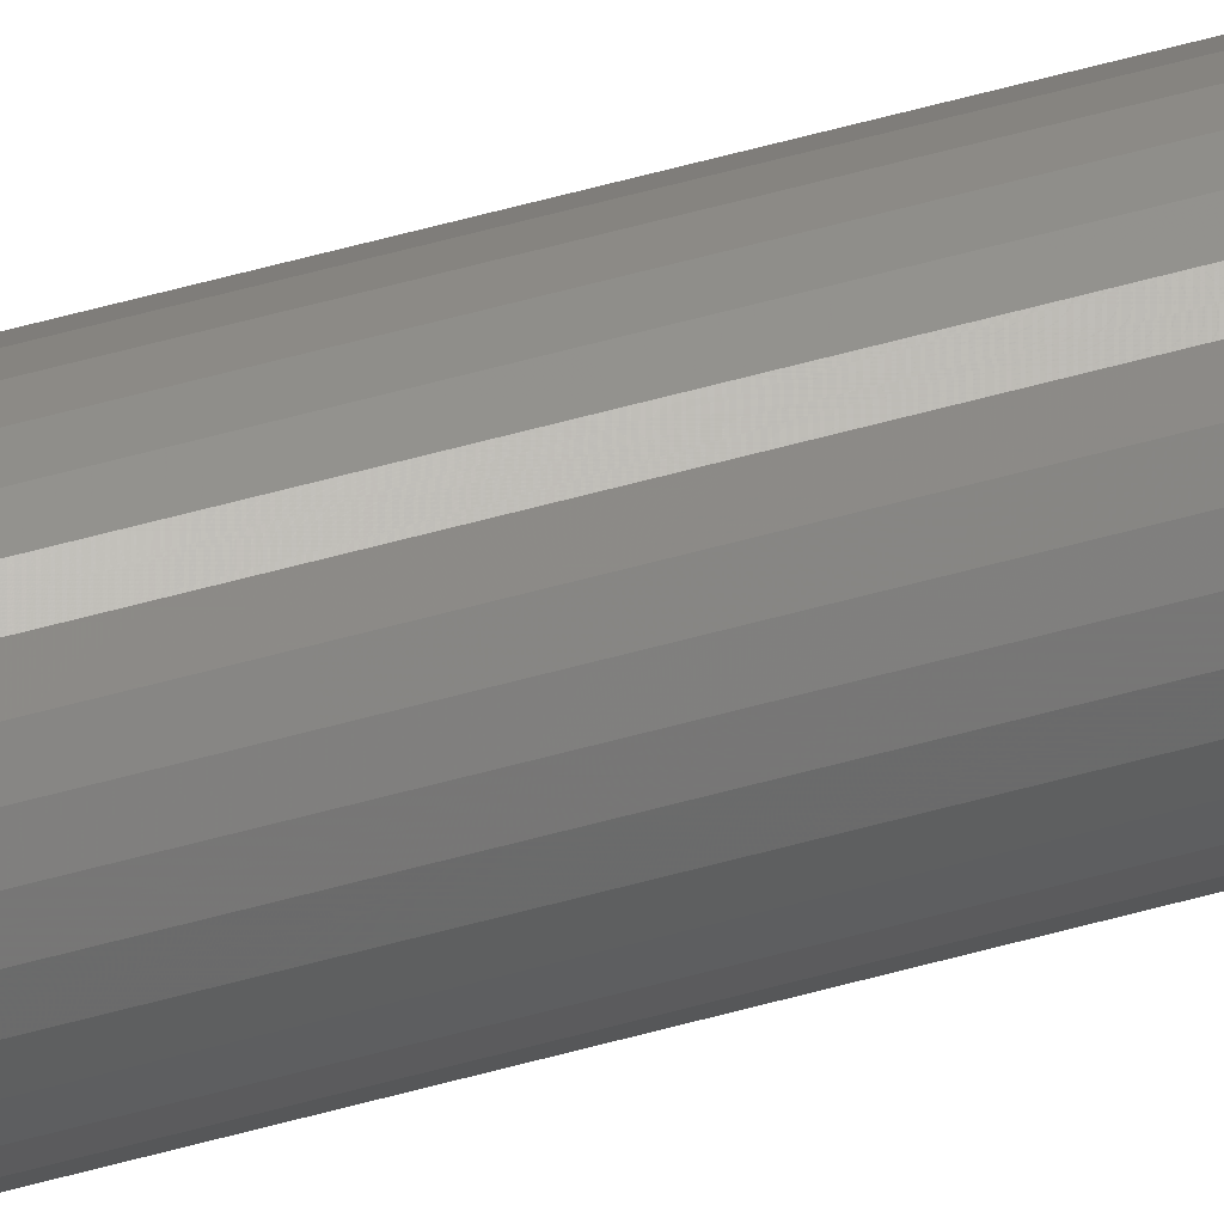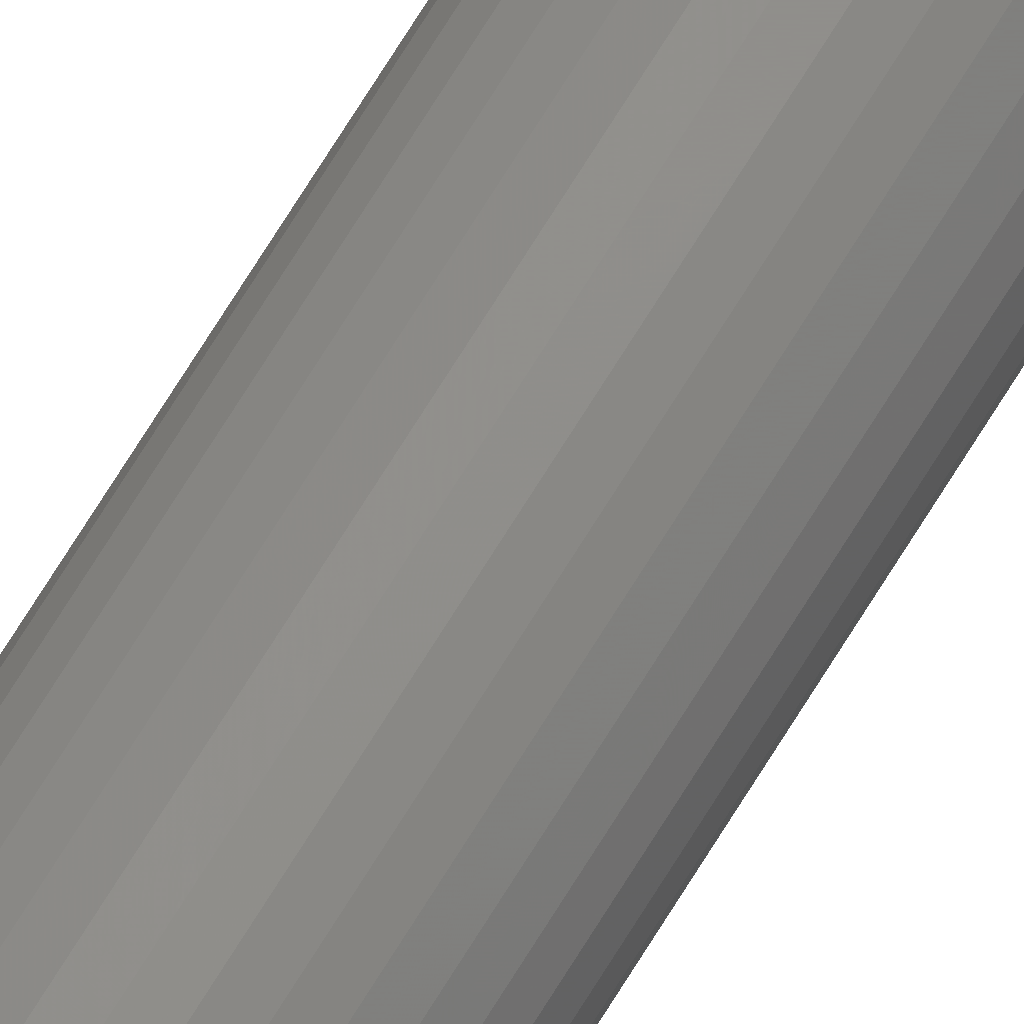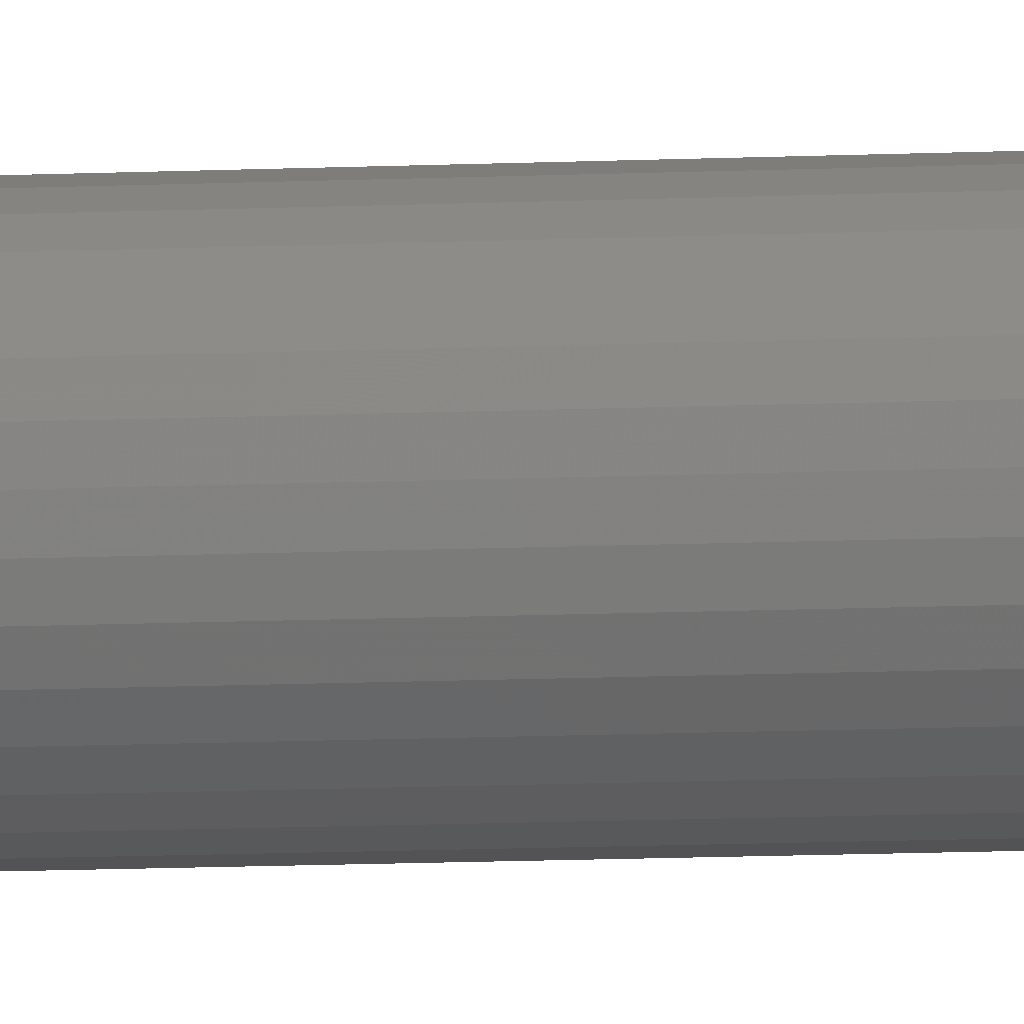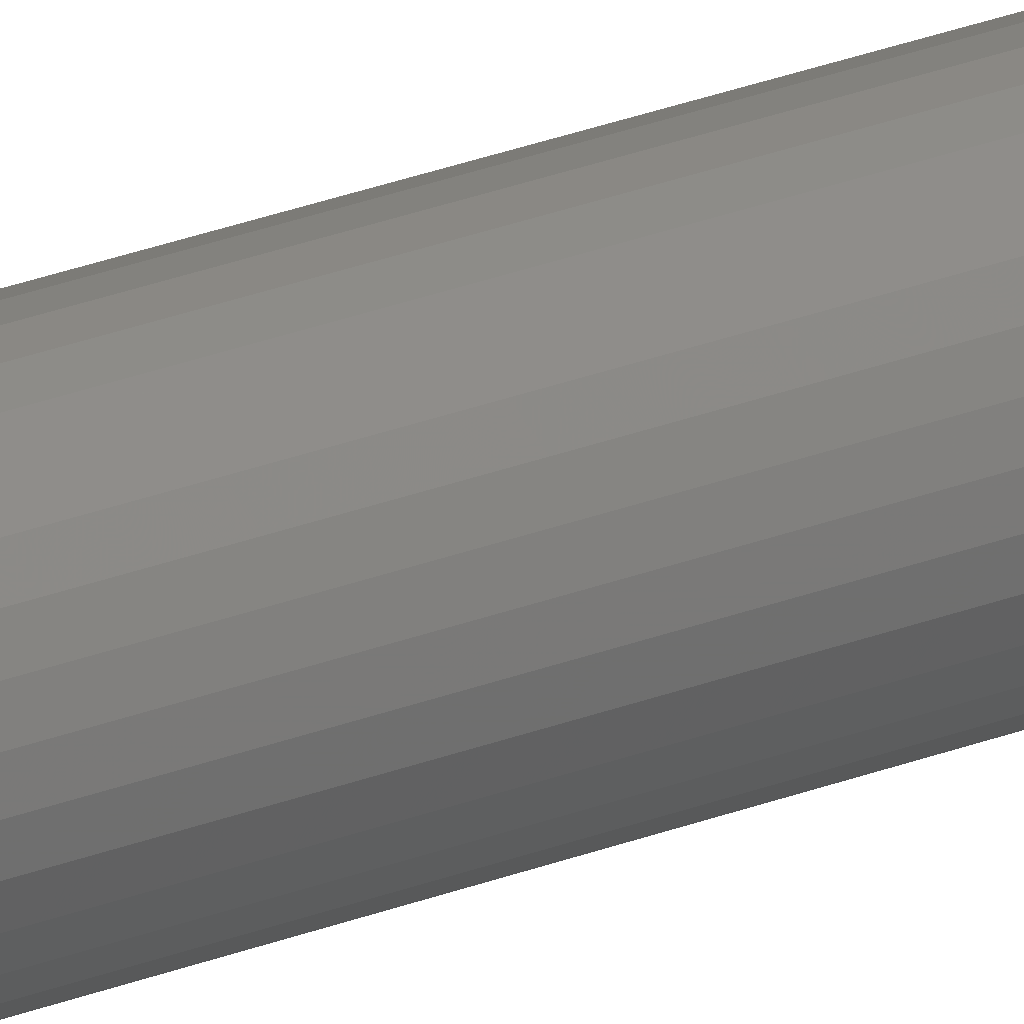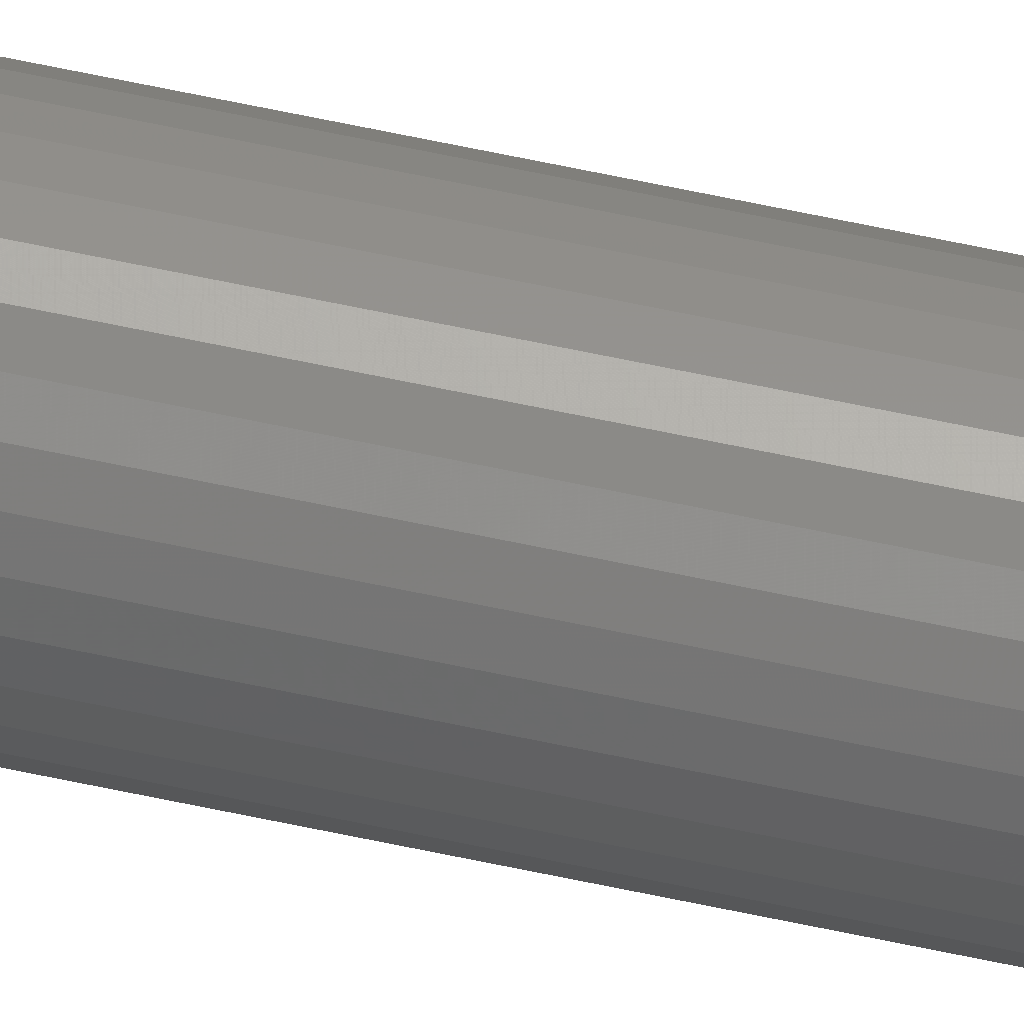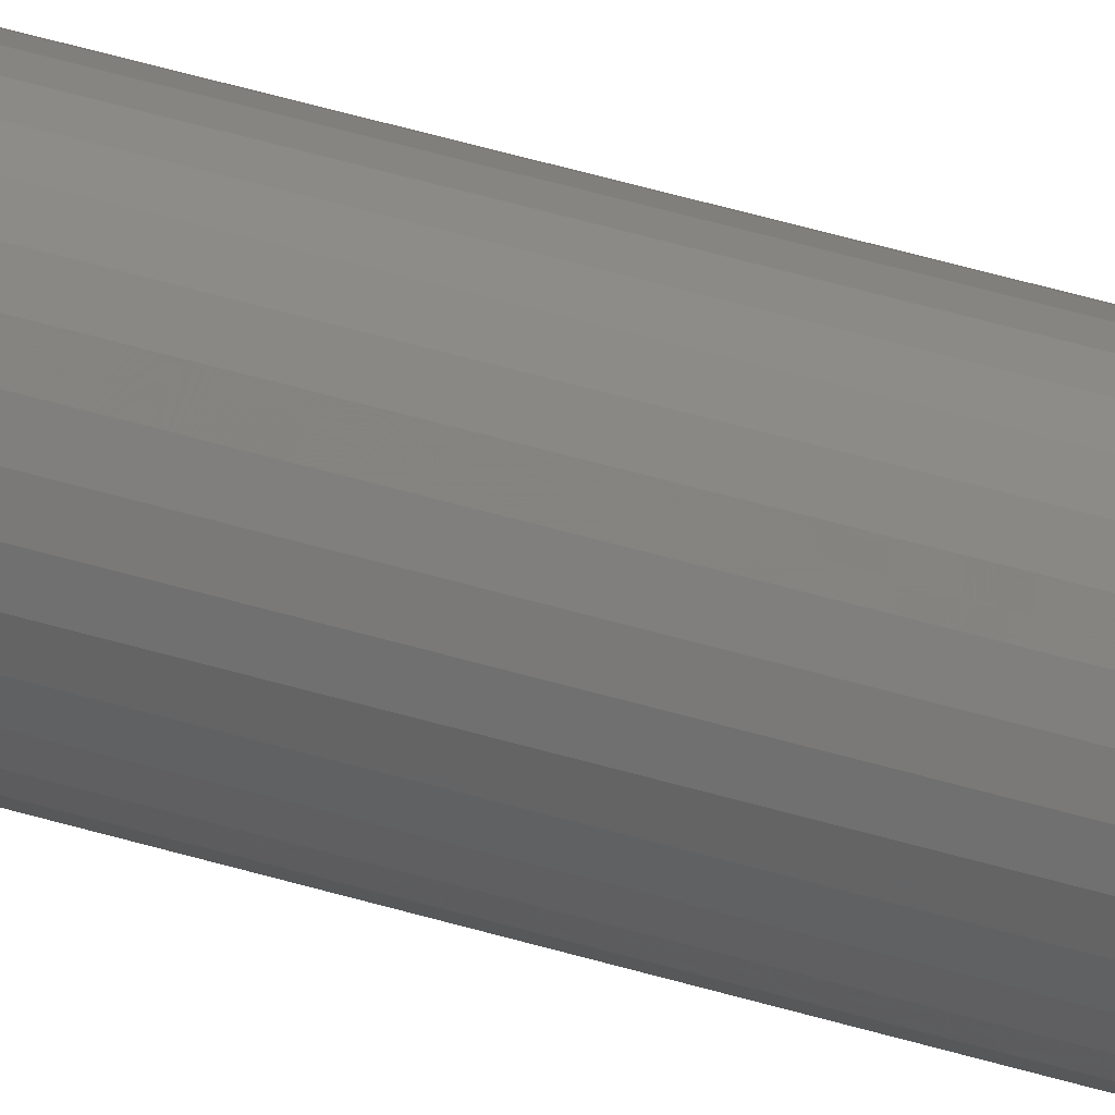
<metadata>
{"format":"stl","ext":"stl","renderer":"f3d","projection":"perspective","resolution":1024,"background":"white","views":[{"elev":49.6,"azim":-107.8,"up":"+Z"},{"elev":71.0,"azim":-148.4,"up":"+Z"},{"elev":-5.3,"azim":103.4,"up":"+Z"},{"elev":22.0,"azim":53.5,"up":"+Z"},{"elev":71.9,"azim":-78.4,"up":"+Z"},{"elev":26.4,"azim":-60.4,"up":"+Z"}]}
</metadata>
<code>
# stl→obj: 92 verts, 180 faces
v -0.01036 -3.995e-19 0.009846
v -0.008315 -2.751e-19 0.01094
v -0.006093 -1.403e-19 0.01161
v -0.003783 8.805e-35 0.01184
v -0.006295 -1.525e-19 0.00315
v -0.007413 -2.204e-19 0.001748
v -0.0154 -7.052e-19 0.00231
v -0.006295 -1.525e-19 -0.00315
v -0.01472 -6.643e-19 -0.004532
v -0.007413 -2.204e-19 -0.001748
v -0.01363 -5.978e-19 -0.006579
v -0.00468 -5.444e-20 -0.003929
v -0.002886 5.444e-20 -0.003929
v -0.008315 -2.751e-19 -0.01094
v -0.01036 -3.995e-19 -0.009846
v -0.006093 -1.403e-19 -0.01161
v -0.0001523 2.204e-19 0.001748
v -0.00127 1.525e-19 0.00315
v 0.007158 6.643e-19 0.004532
v 0.007832 7.052e-19 0.00231
v -0.00127 1.525e-19 -0.00315
v -0.0001523 2.204e-19 -0.001748
v 0.007832 7.052e-19 -0.00231
v 0.007158 6.643e-19 -0.004532
v 0.006063 5.978e-19 -0.006579
v -0.001473 1.403e-19 -0.01161
v -0.003783 -1.761e-34 -0.01184
v 0.002796 3.995e-19 -0.009846
v 0.0007489 2.751e-19 -0.01094
v 0.008059 7.19e-19 -1.45e-18
v 0.0002467 2.447e-19 -9.719e-19
v -0.00468 -5.444e-20 0.003929
v -0.01472 -6.643e-19 0.004532
v -0.01363 -5.978e-19 0.006579
v -0.01216 -5.084e-19 0.008374
v -0.001473 1.403e-19 0.01161
v 0.0007489 2.751e-19 0.01094
v 0.002796 3.995e-19 0.009846
v 0.004591 5.084e-19 0.008374
v 0.006063 5.978e-19 0.006579
v -0.002886 5.444e-20 0.003929
v -0.01216 -5.084e-19 -0.008374
v 0.004591 5.084e-19 -0.008374
v -0.0154 -7.052e-19 -0.00231
v -0.01562 -7.19e-19 1.45e-18
v -0.007812 -2.447e-19 1.509e-20
v -0.00127 -0.7422 -0.00315
v -0.0001523 -0.7422 -0.001748
v 0.0002467 -0.7422 -9.719e-19
v -0.002886 -0.7422 -0.003929
v -0.00468 -0.7422 -0.003929
v -0.006295 -0.7422 -0.00315
v -0.007413 -0.7422 -0.001748
v -0.007812 -0.7422 1.509e-20
v -0.006295 -0.7422 0.00315
v -0.007413 -0.7422 0.001748
v -0.00468 -0.7422 0.003929
v -0.002886 -0.7422 0.003929
v -0.00127 -0.7422 0.00315
v -0.0001523 -0.7422 0.001748
v 0.002796 -0.75 0.009846
v -0.01216 -0.75 0.008374
v 0.004591 -0.75 0.008374
v -0.01363 -0.75 0.006579
v 0.006063 -0.75 0.006579
v -0.01472 -0.75 0.004532
v 0.007158 -0.75 0.004532
v 0.007158 -0.75 -0.004532
v -0.01363 -0.75 -0.006579
v 0.006063 -0.75 -0.006579
v -0.01216 -0.75 -0.008374
v 0.004591 -0.75 -0.008374
v -0.01036 -0.75 -0.009846
v -0.01036 -0.75 0.009846
v 0.0007489 -0.75 0.01094
v -0.001473 -0.75 0.01161
v -0.003783 -0.75 0.01184
v -0.006093 -0.75 0.01161
v -0.008315 -0.75 0.01094
v 0.002796 -0.75 -0.009846
v -0.008315 -0.75 -0.01094
v -0.006093 -0.75 -0.01161
v -0.003783 -0.75 -0.01184
v -0.001473 -0.75 -0.01161
v 0.0007489 -0.75 -0.01094
v 0.007832 -0.75 0.00231
v -0.0154 -0.75 0.00231
v 0.008059 -0.75 -1.45e-18
v -0.01562 -0.75 1.45e-18
v 0.007832 -0.75 -0.00231
v -0.0154 -0.75 -0.00231
v -0.01472 -0.75 -0.004532
f 1 2 3
f 1 3 4
f 5 6 7
f 8 9 10
f 8 11 9
f 11 8 12
f 11 12 13
f 14 15 16
f 17 18 19
f 20 17 19
f 21 22 23
f 21 23 24
f 21 24 25
f 26 27 28
f 29 26 28
f 30 23 22
f 30 22 31
f 30 31 17
f 30 17 20
f 32 5 7
f 32 7 33
f 32 33 34
f 32 34 35
f 32 35 1
f 32 1 4
f 32 4 36
f 32 36 37
f 32 37 38
f 32 38 39
f 32 39 40
f 32 40 19
f 32 19 18
f 32 18 41
f 27 16 15
f 27 15 42
f 27 42 11
f 27 11 13
f 13 21 25
f 13 25 43
f 13 43 28
f 13 28 27
f 9 44 10
f 10 44 45
f 10 45 46
f 46 45 7
f 46 7 6
f 13 47 21
f 21 47 48
f 21 48 22
f 22 48 49
f 22 49 31
f 47 13 50
f 50 13 12
f 50 12 51
f 51 12 8
f 51 8 52
f 52 8 10
f 52 10 53
f 53 10 46
f 53 46 54
f 32 55 5
f 5 55 56
f 5 56 6
f 6 56 54
f 6 54 46
f 55 32 57
f 57 32 41
f 57 41 58
f 58 41 18
f 58 18 59
f 59 18 17
f 59 17 60
f 60 17 31
f 60 31 49
f 54 56 60
f 54 60 49
f 54 49 53
f 56 55 57
f 56 57 58
f 56 58 59
f 56 59 60
f 48 47 50
f 48 50 51
f 48 51 52
f 48 52 53
f 48 53 49
f 61 62 63
f 62 64 63
f 63 64 65
f 65 64 66
f 65 66 67
f 68 69 70
f 70 69 71
f 70 71 72
f 71 73 72
f 74 62 61
f 74 61 75
f 74 75 76
f 74 76 77
f 74 77 78
f 74 78 79
f 80 72 73
f 80 73 81
f 80 81 82
f 80 82 83
f 80 83 84
f 80 84 85
f 67 66 86
f 86 66 87
f 86 87 88
f 88 87 89
f 88 89 90
f 90 89 91
f 90 91 68
f 68 91 92
f 68 92 69
f 30 88 23
f 23 88 90
f 23 90 24
f 24 90 68
f 24 68 25
f 25 68 70
f 25 70 43
f 43 70 72
f 43 72 28
f 28 72 80
f 28 80 29
f 29 80 85
f 29 85 26
f 26 85 84
f 26 84 27
f 27 84 83
f 27 83 16
f 16 83 82
f 16 82 14
f 14 82 81
f 14 81 15
f 15 81 73
f 15 73 42
f 42 73 71
f 42 71 11
f 11 71 69
f 11 69 9
f 9 69 92
f 9 92 44
f 44 92 91
f 44 91 45
f 45 91 89
f 45 89 7
f 7 89 87
f 7 87 33
f 33 87 66
f 33 66 34
f 34 66 64
f 34 64 35
f 35 64 62
f 35 62 1
f 1 62 74
f 1 74 2
f 2 74 79
f 2 79 3
f 3 79 78
f 3 78 4
f 4 78 77
f 4 77 36
f 36 77 76
f 36 76 37
f 37 76 75
f 37 75 38
f 38 75 61
f 38 61 39
f 39 61 63
f 39 63 40
f 40 63 65
f 40 65 19
f 19 65 67
f 19 67 20
f 20 67 86
f 20 86 30
f 30 86 88

</code>
